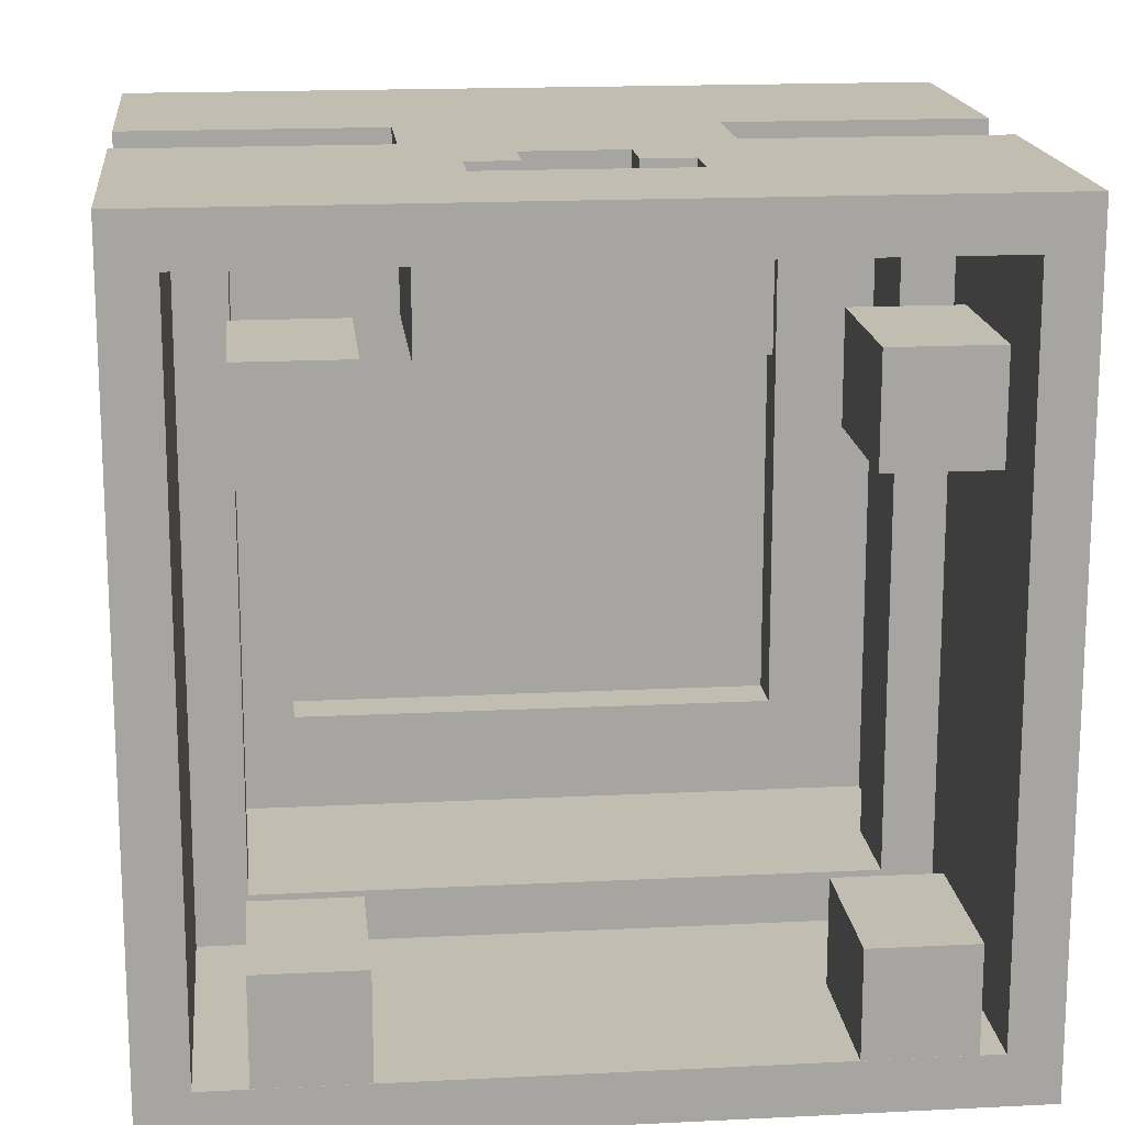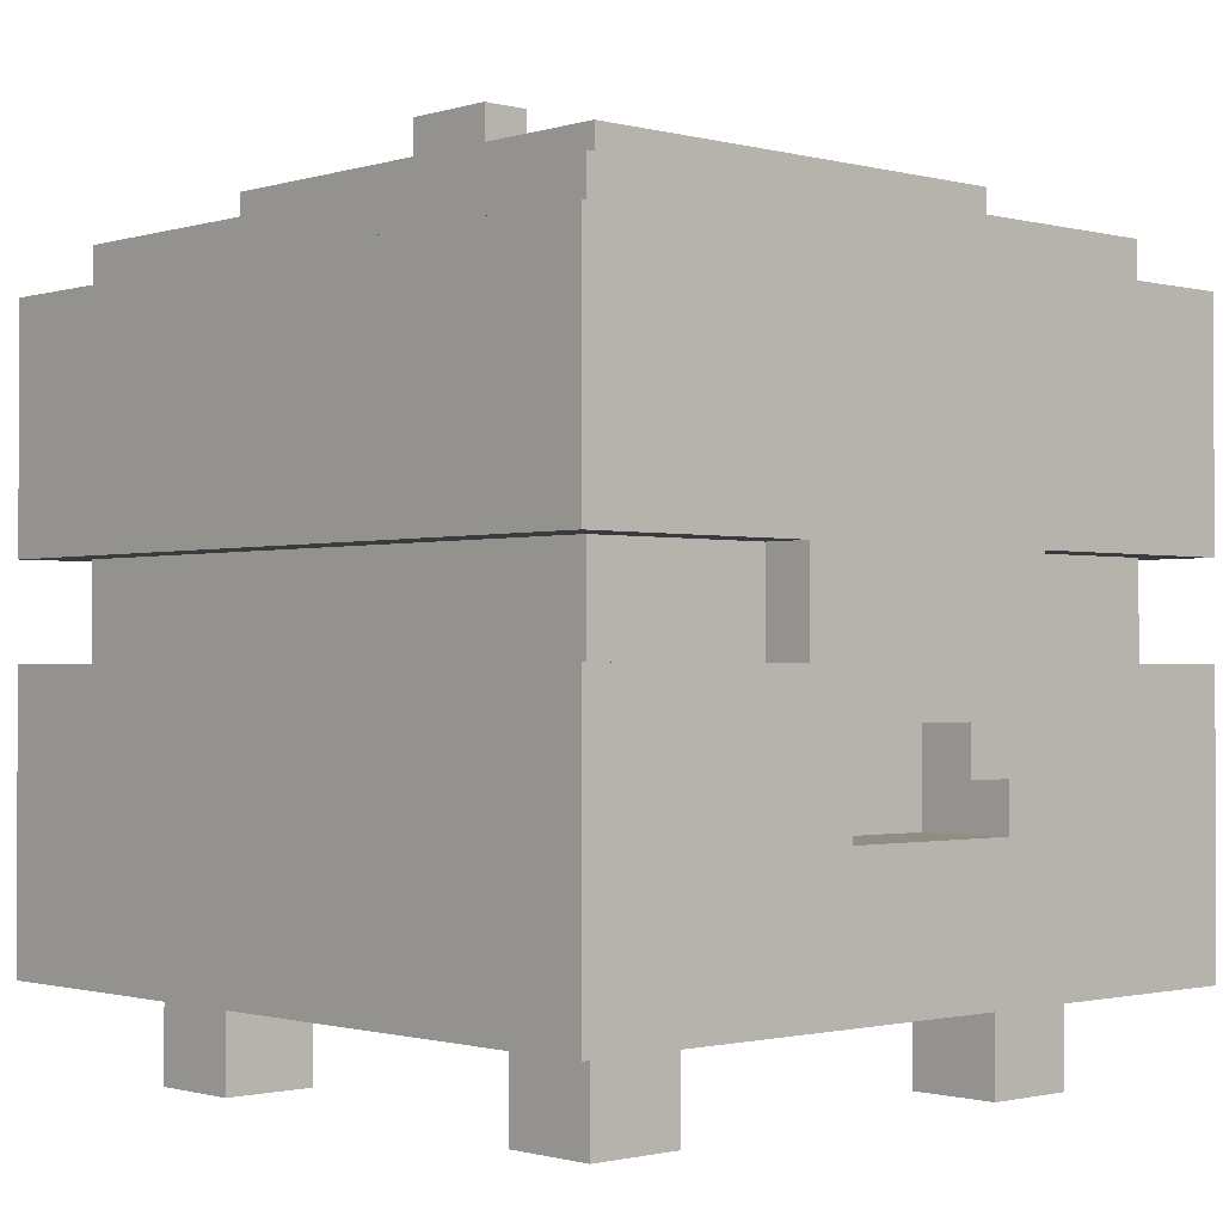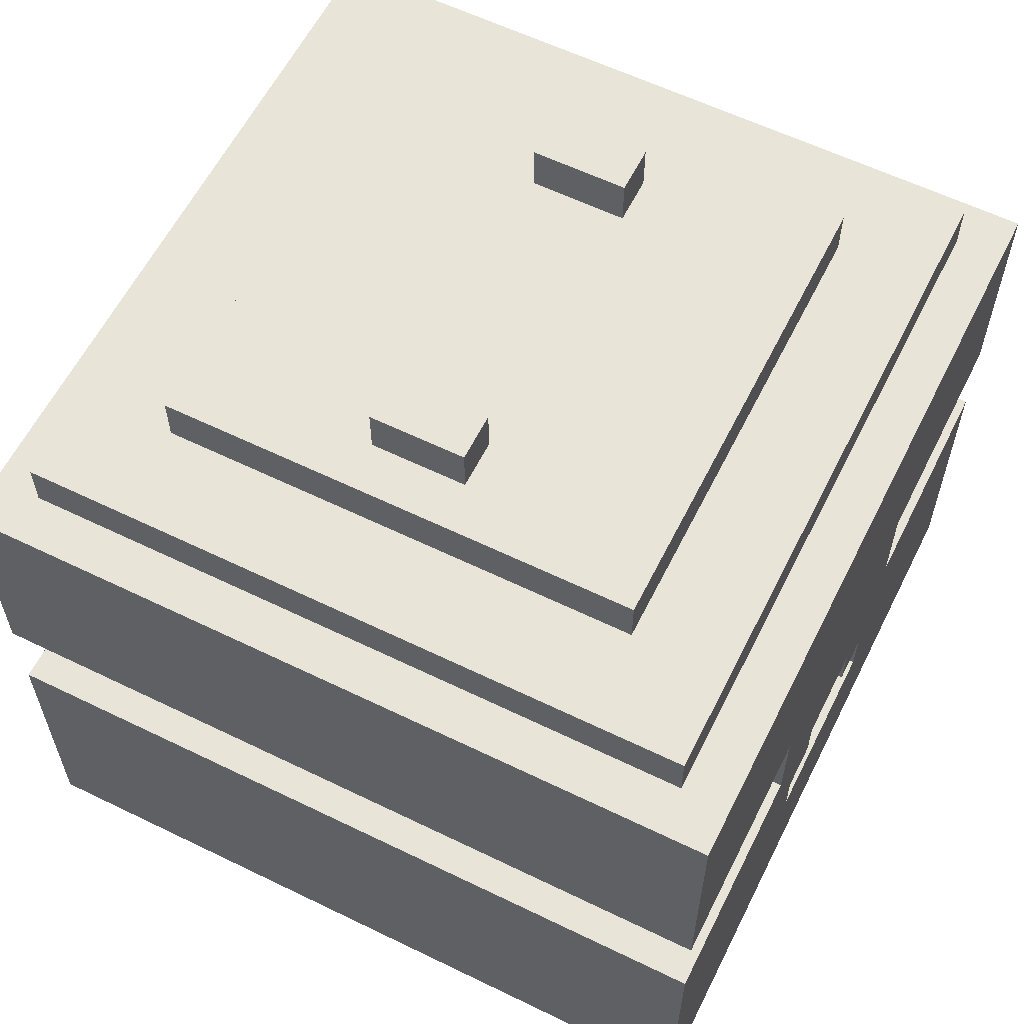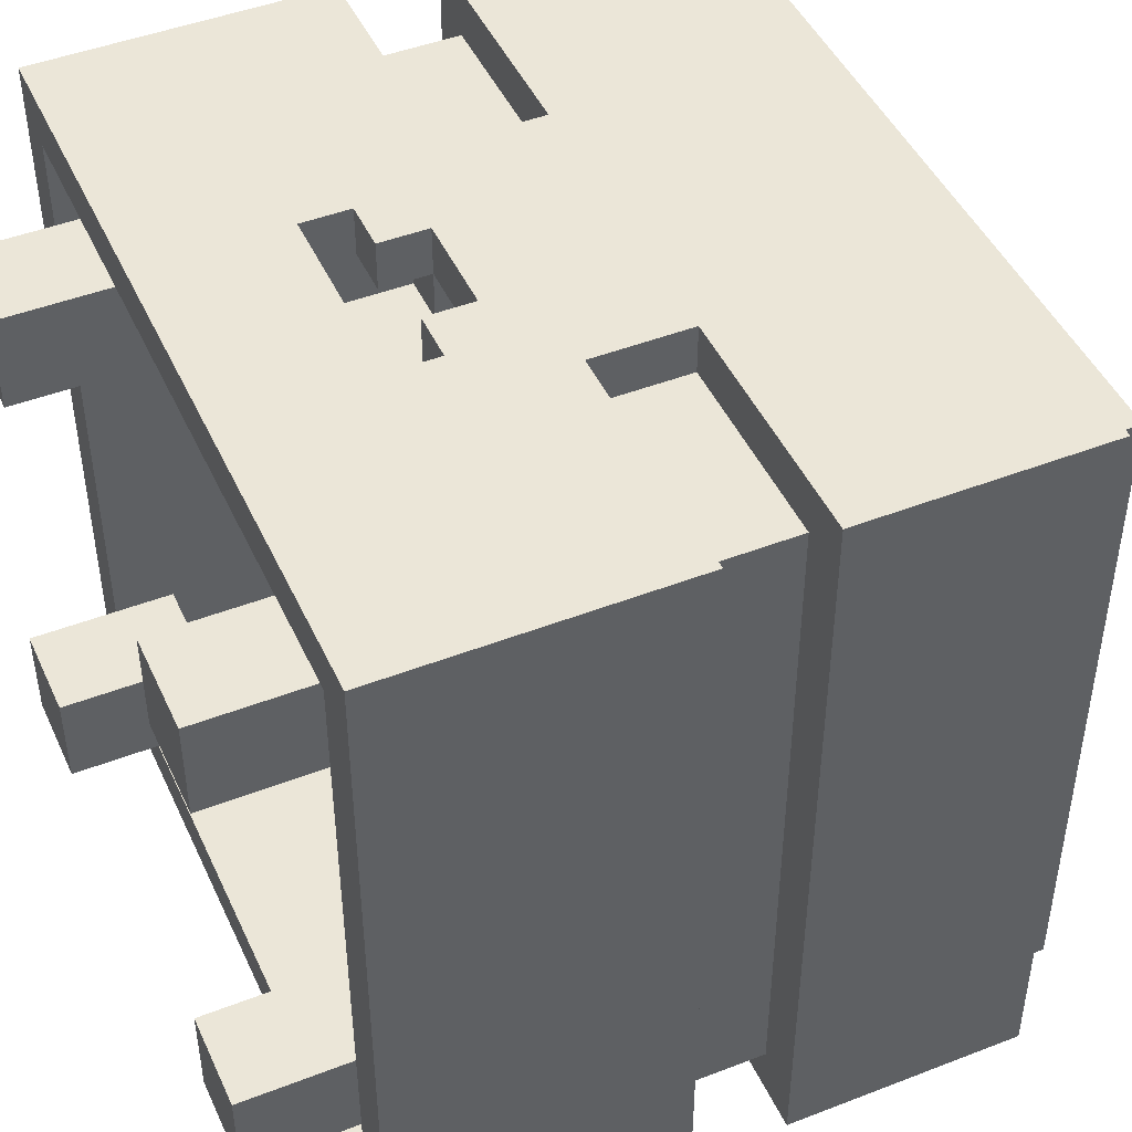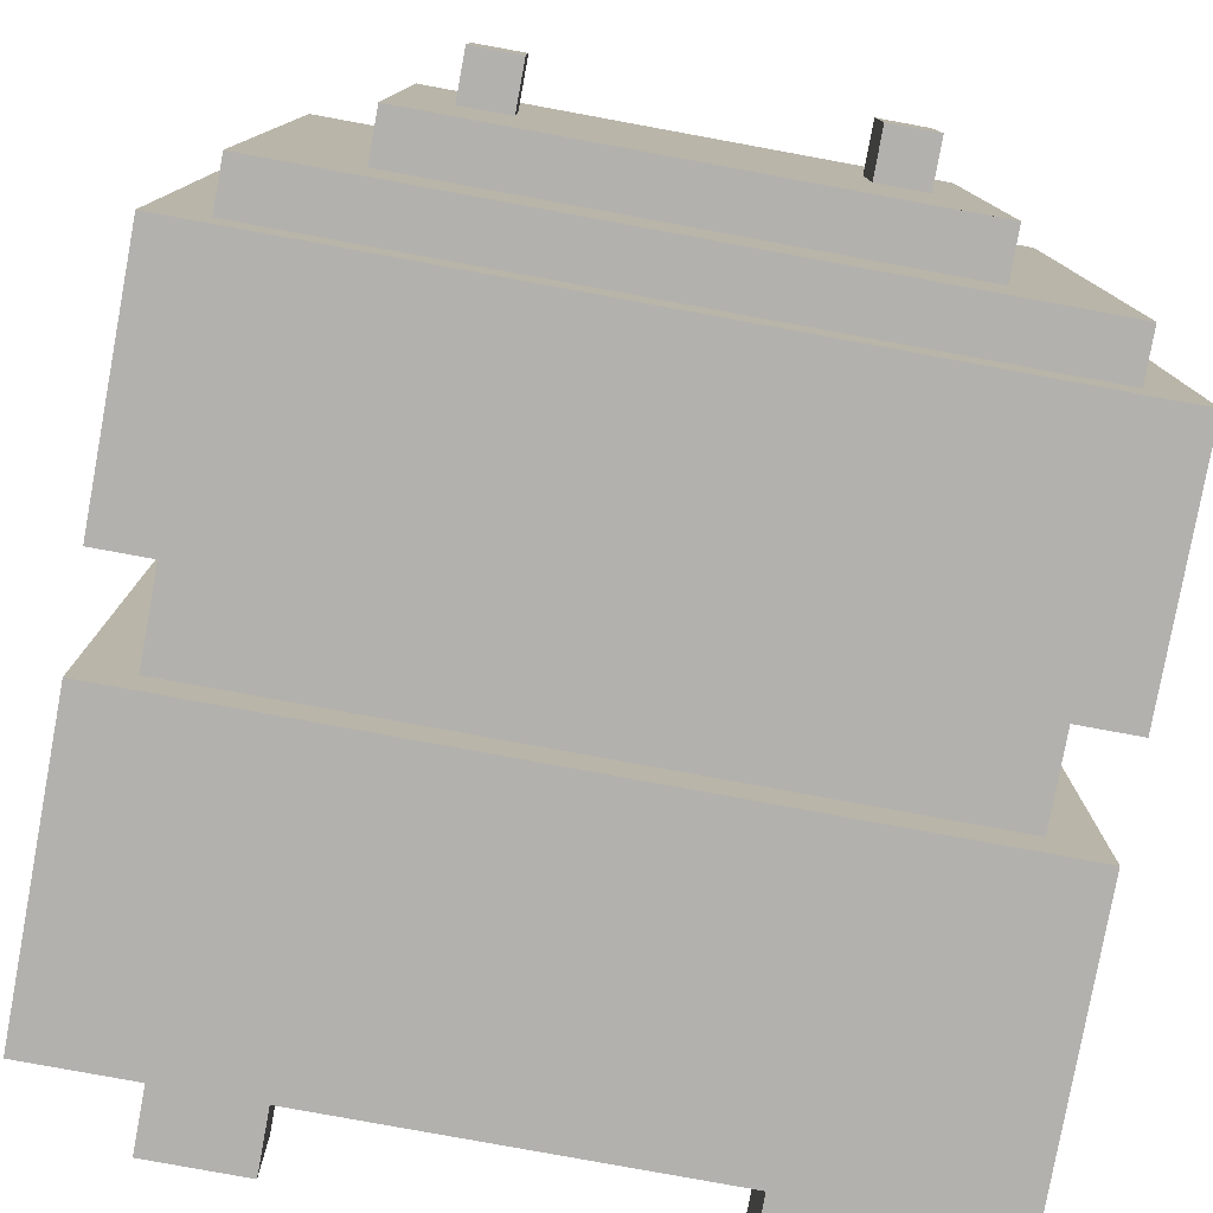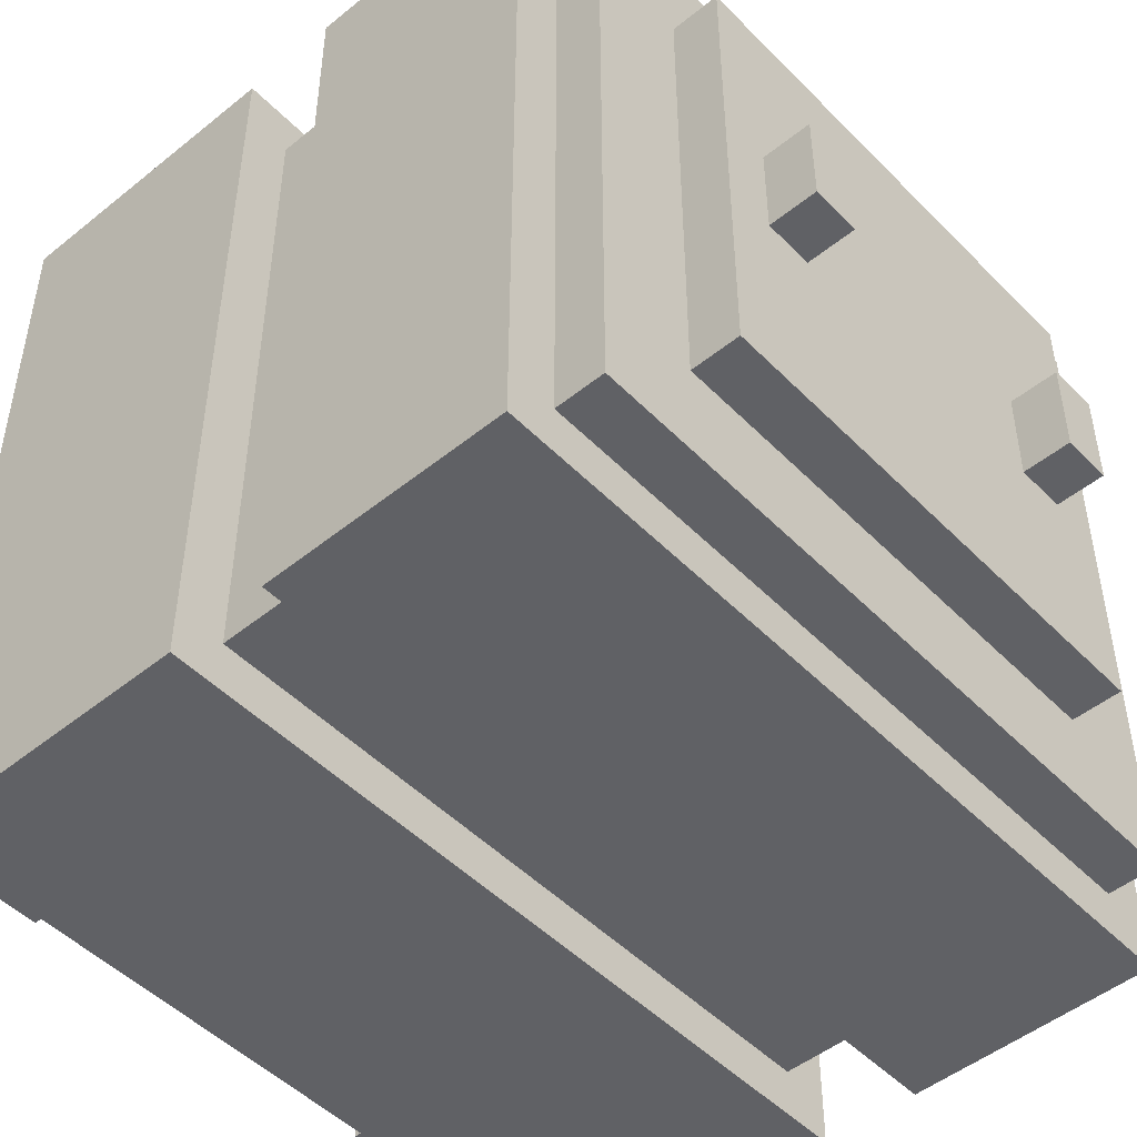
<metadata>
{"format":"obj","ext":"obj","renderer":"f3d","projection":"perspective","resolution":1024,"background":"white","views":[{"elev":16.7,"azim":-5.9,"up":"+Z"},{"elev":-1.2,"azim":-42.7,"up":"+Y"},{"elev":60.0,"azim":-63.5,"up":"+Y"},{"elev":46.2,"azim":66.1,"up":"+Z"},{"elev":-79.2,"azim":169.6,"up":"+Z"},{"elev":-48.9,"azim":131.9,"up":"+Z"}]}
</metadata>
<code>
o Matrix
g Matrix
v -6.5 16.5 -6.5
v -6.5 16.5 5.5
v -4.5 16.5 5.5
v -4.5 16.5 -6.5
v -6.5 16.5 7.5
v 7.5 16.5 7.5
v 7.5 16.5 5.5
v -4.5 16.5 -4.5
v 5.5 16.5 -4.5
v 5.5 16.5 -6.5
v -4.5 17.5 3.5
v -4.5 17.5 5.5
v 5.5 17.5 5.5
v 5.5 17.5 3.5
v -3.5 17.5 -4.5
v -3.5 17.5 -0.5
v 4.5 17.5 -0.5
v 4.5 17.5 -4.5
v 5.5 16.5 5.5
v 7.5 16.5 -6.5
v -7.5 8.5 -7.5
v -7.5 8.5 8.5
v -6.5 8.5 8.5
v -6.5 8.5 -7.5
v -7.5 15.5 -7.5
v -7.5 15.5 8.5
v -6.5 15.5 8.5
v -6.5 15.5 -7.5
v -6.5 8.5 -6.5
v 7.5 8.5 -6.5
v 7.5 8.5 -7.5
v -6.5 10.5 -6.5
v -6.5 10.5 7.5
v -5.5 10.5 7.5
v -5.5 10.5 -6.5
v -6.5 15.5 -6.5
v 7.5 15.5 -6.5
v 7.5 15.5 -7.5
v -6.5 15.5 7.5
v 7.5 15.5 8.5
v 7.5 15.5 7.5
v -5.5 10.5 -5.5
v 6.5 10.5 -5.5
v 6.5 10.5 -6.5
v -3.5 17.5 1.5
v -3.5 17.5 3.5
v 4.5 17.5 3.5
v 4.5 17.5 1.5
v -2.5 17.5 -0.5
v -2.5 17.5 1.5
v 3.5 17.5 1.5
v 3.5 17.5 -0.5
v 6.5 10.5 6.5
v 7.5 10.5 6.5
v 7.5 10.5 -6.5
v 7.5 8.5 8.5
v 8.5 8.5 8.5
v 8.5 8.5 -7.5
v 8.5 15.5 8.5
v 8.5 15.5 -7.5
v -4.5 17.5 -4.5
v -1.5 5.5 6.5
v -1.5 5.5 8.5
v 2.5 5.5 8.5
v 2.5 5.5 6.5
v 5.5 17.5 -4.5
v -6.5 8.5 7.5
v -2.5 8.5 8.5
v -2.5 8.5 7.5
v -5.5 3.5 -5.5
v -5.5 3.5 -3.5
v -3.5 3.5 -3.5
v -3.5 3.5 -5.5
v -5.5 3.5 4.5
v -5.5 3.5 6.5
v -3.5 3.5 6.5
v -3.5 3.5 4.5
v -5.5 10.5 6.5
v -2.5 10.5 7.5
v -2.5 10.5 6.5
v 3.5 8.5 7.5
v 3.5 8.5 8.5
v 7.5 8.5 7.5
v 3.5 10.5 6.5
v 3.5 10.5 7.5
v 7.5 10.5 7.5
v 4.5 3.5 -5.5
v 4.5 3.5 -3.5
v 6.5 3.5 -3.5
v 6.5 3.5 -5.5
v 4.5 3.5 4.5
v 4.5 3.5 6.5
v 6.5 3.5 6.5
v 6.5 3.5 4.5
v -3.5 18.5 -0.5
v -3.5 18.5 1.5
v -2.5 18.5 1.5
v -2.5 18.5 -0.5
v -2.5 8.5 5.5
v -1.5 8.5 7.5
v -1.5 8.5 5.5
v -0.5 9.5 5.5
v -0.5 9.5 6.5
v 1.5 9.5 6.5
v 1.5 9.5 5.5
v -0.5 10.5 6.5
v -0.5 10.5 7.5
v 1.5 10.5 7.5
v 1.5 10.5 6.5
v 1.5 8.5 5.5
v 1.5 8.5 6.5
v 3.5 8.5 6.5
v 3.5 8.5 5.5
v 3.5 18.5 -0.5
v 3.5 18.5 1.5
v 4.5 18.5 1.5
v 4.5 18.5 -0.5
v -1.5 8.5 6.5
v -0.5 8.5 6.5
v -0.5 8.5 5.5
v -1.5 9.5 6.5
v -1.5 9.5 7.5
v -0.5 9.5 7.5
v 1.5 9.5 7.5
v 2.5 9.5 7.5
v 2.5 9.5 6.5
v 2.5 8.5 6.5
v 2.5 8.5 7.5
v -6.5 15.5 5.5
v -4.5 15.5 -6.5
v -4.5 15.5 5.5
v 7.5 15.5 5.5
v -4.5 15.5 -4.5
v 5.5 15.5 -6.5
v 5.5 15.5 -4.5
v 5.5 15.5 5.5
v -7.5 2.5 8.5
v -7.5 2.5 -7.5
v -6.5 2.5 -7.5
v -6.5 2.5 8.5
v -7.5 10.5 8.5
v -7.5 10.5 -7.5
v -6.5 10.5 -7.5
v -6.5 10.5 8.5
v -6.5 2.5 -6.5
v 7.5 2.5 -7.5
v 7.5 2.5 -6.5
v -6.5 2.5 7.5
v 7.5 2.5 7.5
v 7.5 2.5 8.5
v -5.5 8.5 -6.5
v -5.5 8.5 7.5
v 7.5 10.5 -7.5
v -5.5 8.5 -5.5
v 6.5 8.5 -6.5
v 6.5 8.5 -5.5
v -2.5 4.5 7.5
v -2.5 4.5 5.5
v 3.5 4.5 5.5
v 3.5 4.5 7.5
v 6.5 8.5 6.5
v 7.5 8.5 6.5
v 8.5 2.5 -7.5
v 8.5 2.5 8.5
v 7.5 10.5 8.5
v 8.5 10.5 -7.5
v 8.5 10.5 8.5
v -2.5 10.5 8.5
v -5.5 0.5 -3.5
v -5.5 0.5 -5.5
v -3.5 0.5 -5.5
v -3.5 0.5 -3.5
v -5.5 0.5 6.5
v -5.5 0.5 4.5
v -3.5 0.5 4.5
v -3.5 0.5 6.5
v -5.5 8.5 6.5
v -2.5 8.5 6.5
v 3.5 10.5 8.5
v 4.5 0.5 -3.5
v 4.5 0.5 -5.5
v 6.5 0.5 -5.5
v 6.5 0.5 -3.5
v 4.5 0.5 6.5
v 4.5 0.5 4.5
v 6.5 0.5 4.5
v 6.5 0.5 6.5
v -0.5 7.5 8.5
v -0.5 7.5 7.5
v 1.5 7.5 7.5
v 1.5 7.5 8.5
v -1.5 6.5 8.5
v -1.5 6.5 7.5
v -0.5 6.5 7.5
v -0.5 6.5 8.5
v -1.5 7.5 7.5
v -1.5 7.5 6.5
v -0.5 7.5 6.5
v 1.5 6.5 8.5
v 1.5 6.5 7.5
v 2.5 6.5 7.5
v 2.5 6.5 8.5
v 1.5 7.5 6.5
v 2.5 7.5 6.5
v 2.5 7.5 7.5
v 2.5 6.5 6.5
v -1.5 6.5 6.5
v -2.5 2.5 7.5
v 3.5 2.5 7.5
v -2.5 14.5 7.5
v -6.5 14.5 7.5
v 7.5 14.5 7.5
v 7.5 12.5 7.5
v 2.5 12.5 7.5
v 2.5 14.5 7.5
v -1.5 14.5 7.5
v 1.5 13.5 7.5
v -0.5 13.5 7.5
v 3.5 12.5 7.5
v -1.5 13.5 7.5
v 2.5 13.5 7.5
v -1.5 2.5 8.5
v -1.5 8.5 8.5
v 3.5 2.5 8.5
v -7.5 14.5 8.5
v -2.5 14.5 8.5
v 2.5 14.5 8.5
v 2.5 10.5 8.5
v 8.5 14.5 8.5
v 2.5 2.5 8.5
v -0.5 14.5 8.5
v 1.5 14.5 8.5
v -1.5 12.5 8.5
v -0.5 12.5 8.5
v -2.5 12.5 8.5
f 1 2 3 4
f 2 5 6 7
f 4 8 9 10
f 11 12 13 14
f 15 16 17 18
f 10 19 7 20
f 21 22 23 24
f 25 26 27 28
f 24 29 30 31
f 32 33 34 35
f 28 36 37 38
f 39 27 40 41
f 35 42 43 44
f 45 46 47 48
f 49 50 51 52
f 44 53 54 55
f 31 56 57 58
f 38 40 59 60
f 61 11 46 15
f 62 63 64 65
f 18 47 14 66
f 67 23 68 69
f 70 71 72 73
f 74 75 76 77
f 78 34 79 80
f 81 82 56 83
f 84 85 86 54
f 87 88 89 90
f 91 92 93 94
f 95 96 97 98
f 99 69 100 101
f 102 103 104 105
f 106 107 108 109
f 110 111 112 113
f 114 115 116 117
f 101 118 119 120
f 121 122 123 103
f 104 124 125 126
f 127 128 81 112
f 3 8 9 19
f 129 36 130 131
f 39 129 132 41
f 133 130 134 135
f 136 134 37 132
f 137 138 139 140
f 141 142 143 144
f 145 139 146 147
f 140 148 149 150
f 67 29 151 152
f 32 143 153 55
f 154 151 155 156
f 157 158 159 160
f 161 155 30 162
f 150 146 163 164
f 165 153 166 167
f 144 33 79 168
f 169 170 171 172
f 173 174 175 176
f 152 177 178 69
f 81 112 162 83
f 179 85 86 165
f 180 181 182 183
f 184 185 186 187
f 188 189 190 191
f 123 103 104 124
f 192 193 194 195
f 196 197 198 189
f 199 200 201 202
f 190 203 204 205
f 21 138 137 22
f 25 142 141 26
f 30 147 149 83
f 37 55 86 41
f 32 29 67 33
f 43 156 161 53
f 1 36 39 5
f 61 8 3 12
f 9 135 136 19
f 70 170 169 71
f 74 174 173 75
f 99 158 157 69
f 87 181 180 88
f 91 185 184 92
f 95 16 45 96
f 79 69 68 168
f 104 203 190 124
f 206 65 64 202
f 84 112 81 85
f 114 52 51 115
f 121 118 100 122
f 102 120 119 103
f 106 103 123 107
f 190 200 199 191
f 204 206 201 205
f 67 148 145 29
f 39 33 32 36
f 57 164 163 58
f 59 167 166 60
f 78 177 154 42
f 86 83 30 55
f 3 131 133 8
f 13 19 9 66
f 6 41 37 20
f 72 172 171 73
f 76 176 175 77
f 81 160 159 113
f 89 183 182 90
f 93 187 186 94
f 79 69 178 80
f 97 50 49 98
f 192 63 62 207
f 123 189 198 103
f 179 82 81 85
f 116 48 17 117
f 196 193 207 197
f 188 195 194 189
f 104 111 110 105
f 108 124 104 109
f 125 128 127 126
f 58 163 138 21
f 60 166 142 25
f 69 208 148 67
f 55 30 29 32
f 113 159 158 99
f 83 149 209 81
f 210 79 33 211
f 41 212 211 39
f 20 37 36 1
f 19 136 131 3
f 66 9 8 61
f 160 209 208 157
f 212 213 214 215
f 73 171 170 70
f 77 175 174 74
f 80 178 177 78
f 216 100 69 210
f 217 108 107 218
f 53 161 112 84
f 213 86 85 219
f 90 182 181 87
f 94 186 185 91
f 218 123 122 220
f 215 221 220 216
f 124 190 189 123
f 221 125 124 217
f 219 81 128 214
f 105 110 120 102
f 109 104 103 106
f 98 49 16 95
f 189 194 193 196
f 103 119 118 121
f 205 201 200 190
f 126 127 111 104
f 117 17 52 114
f 29 145 147 30
f 36 32 55 37
f 22 137 222 223
f 82 224 164 57
f 225 141 168 226
f 42 154 156 43
f 227 228 167 229
f 26 225 229 59
f 5 39 41 6
f 8 133 135 9
f 12 3 19 13
f 63 222 230 64
f 231 188 191 232
f 33 67 69 79
f 71 169 172 72
f 75 173 176 76
f 197 62 65 204
f 233 192 195 234
f 232 199 202 227
f 228 230 224 179
f 85 81 83 86
f 88 180 183 89
f 92 184 187 93
f 235 68 223 233
f 226 235 234 231
f 103 198 203 104
f 96 45 50 97
f 115 51 48 116

</code>
